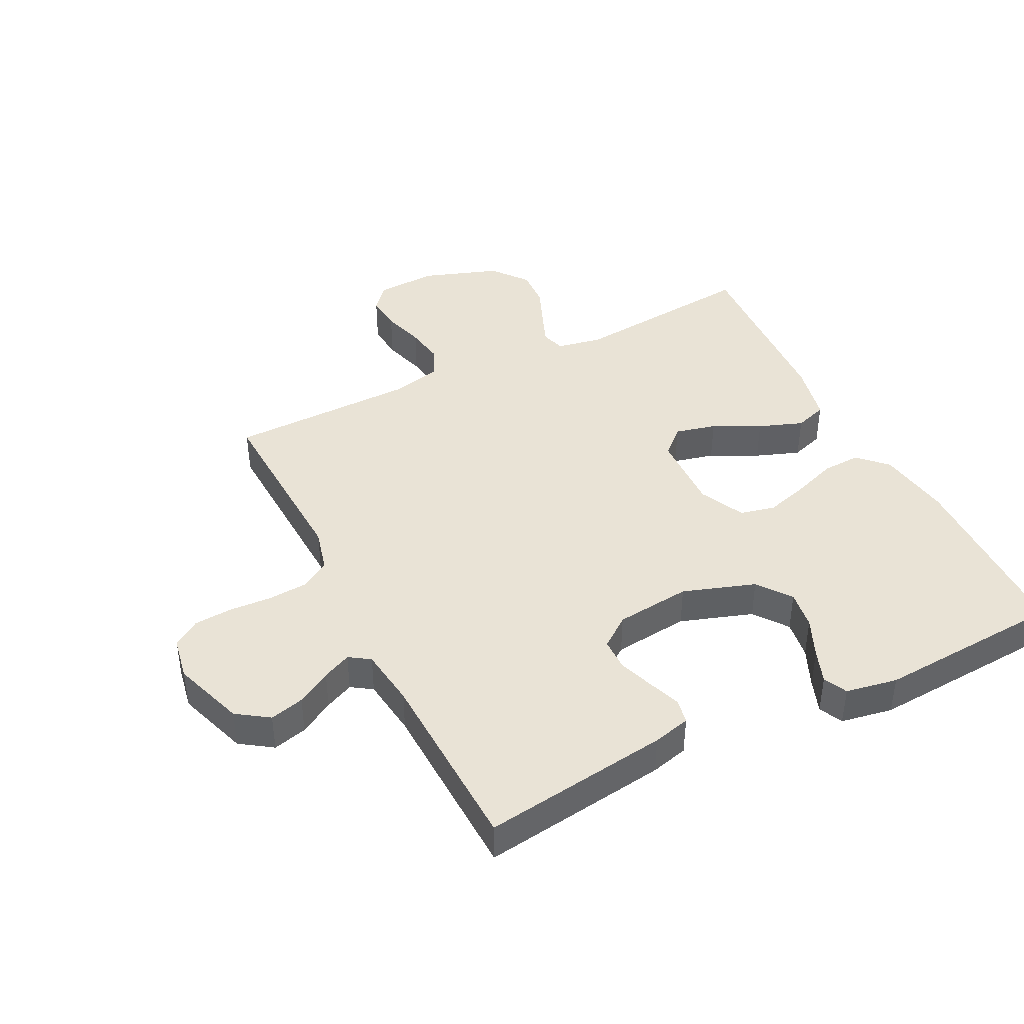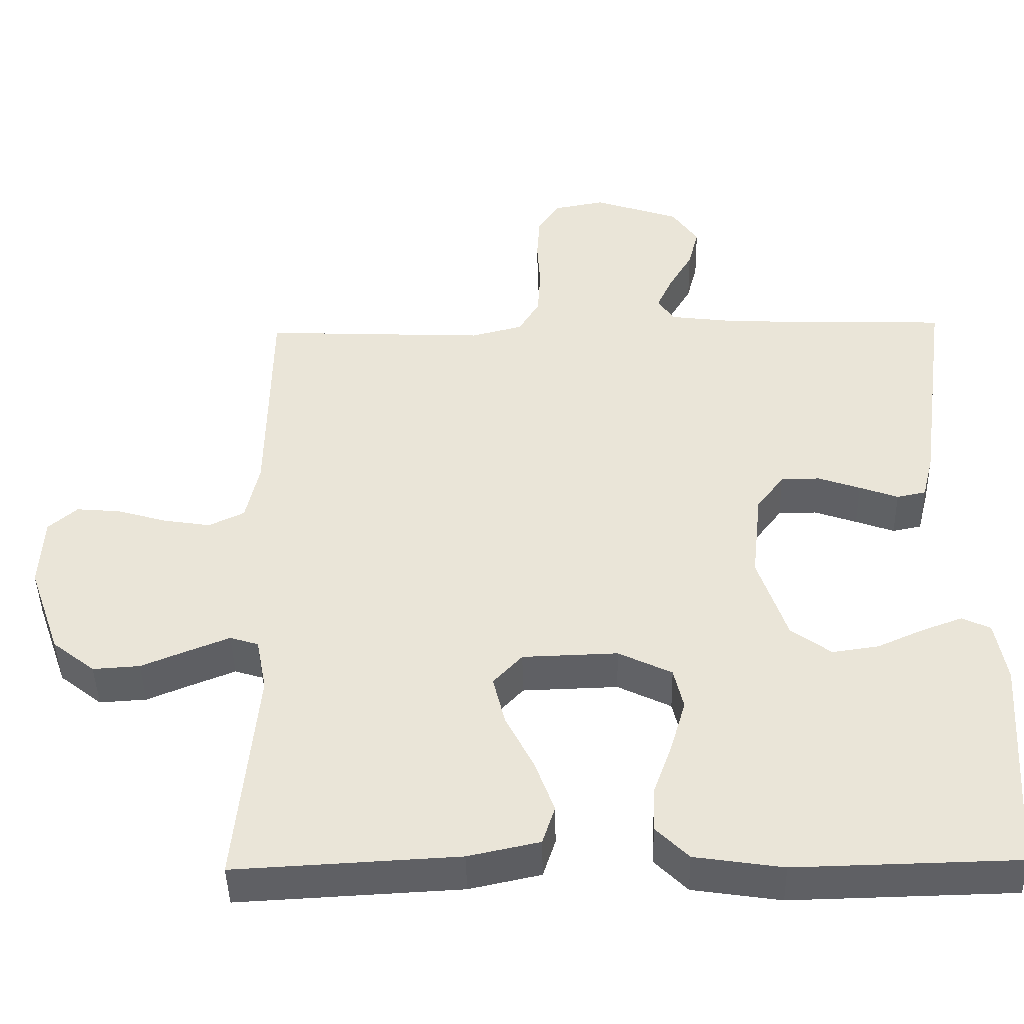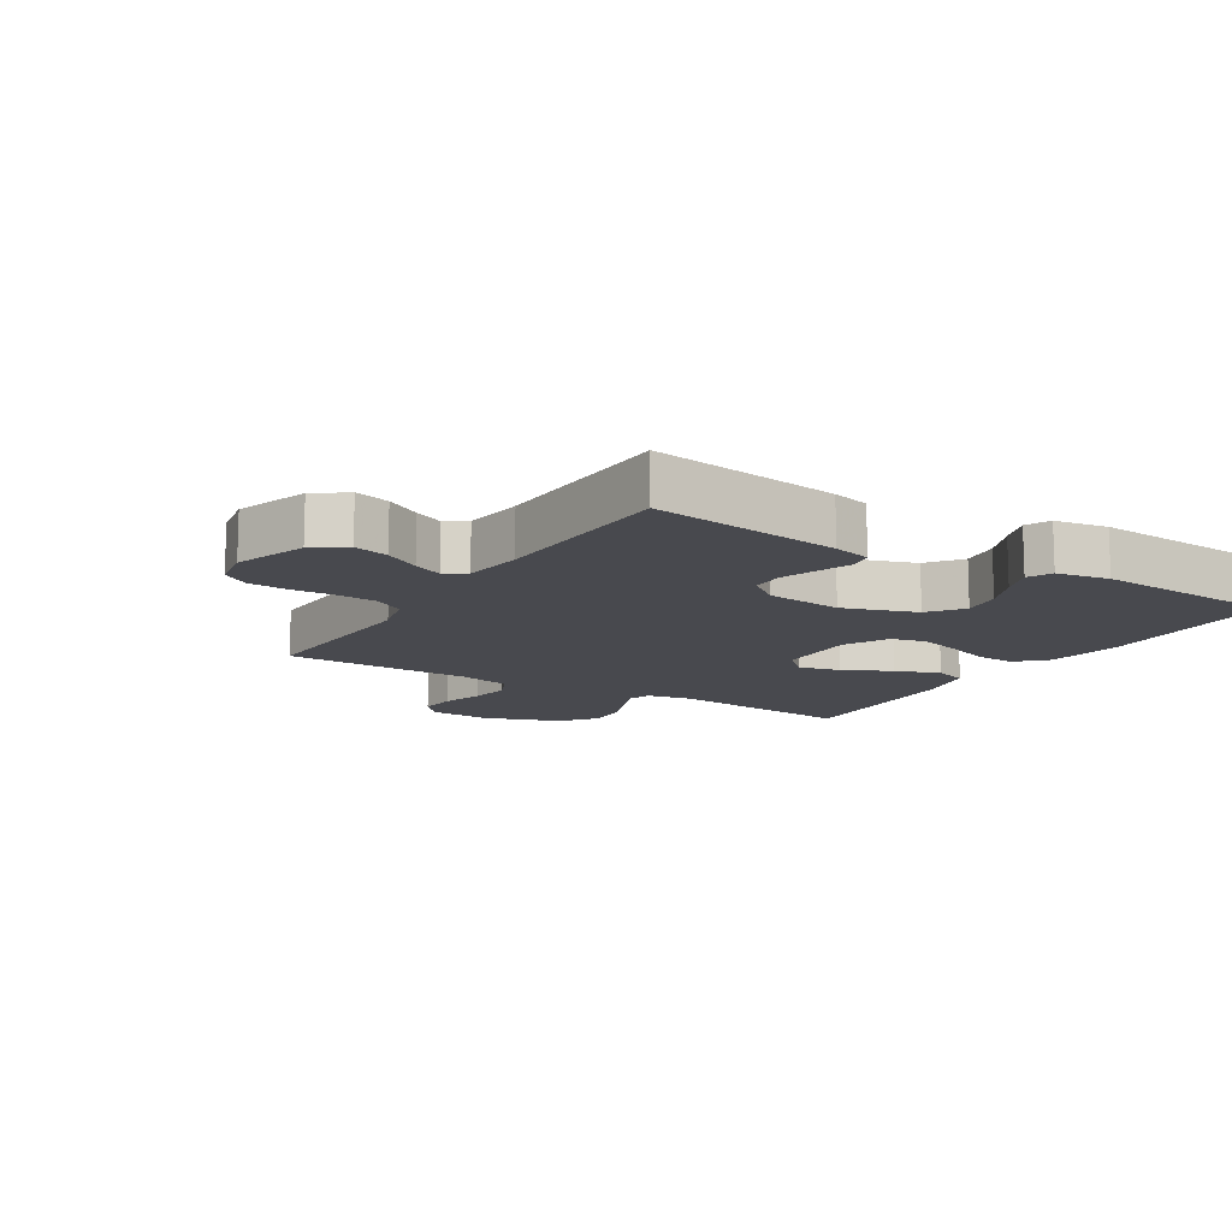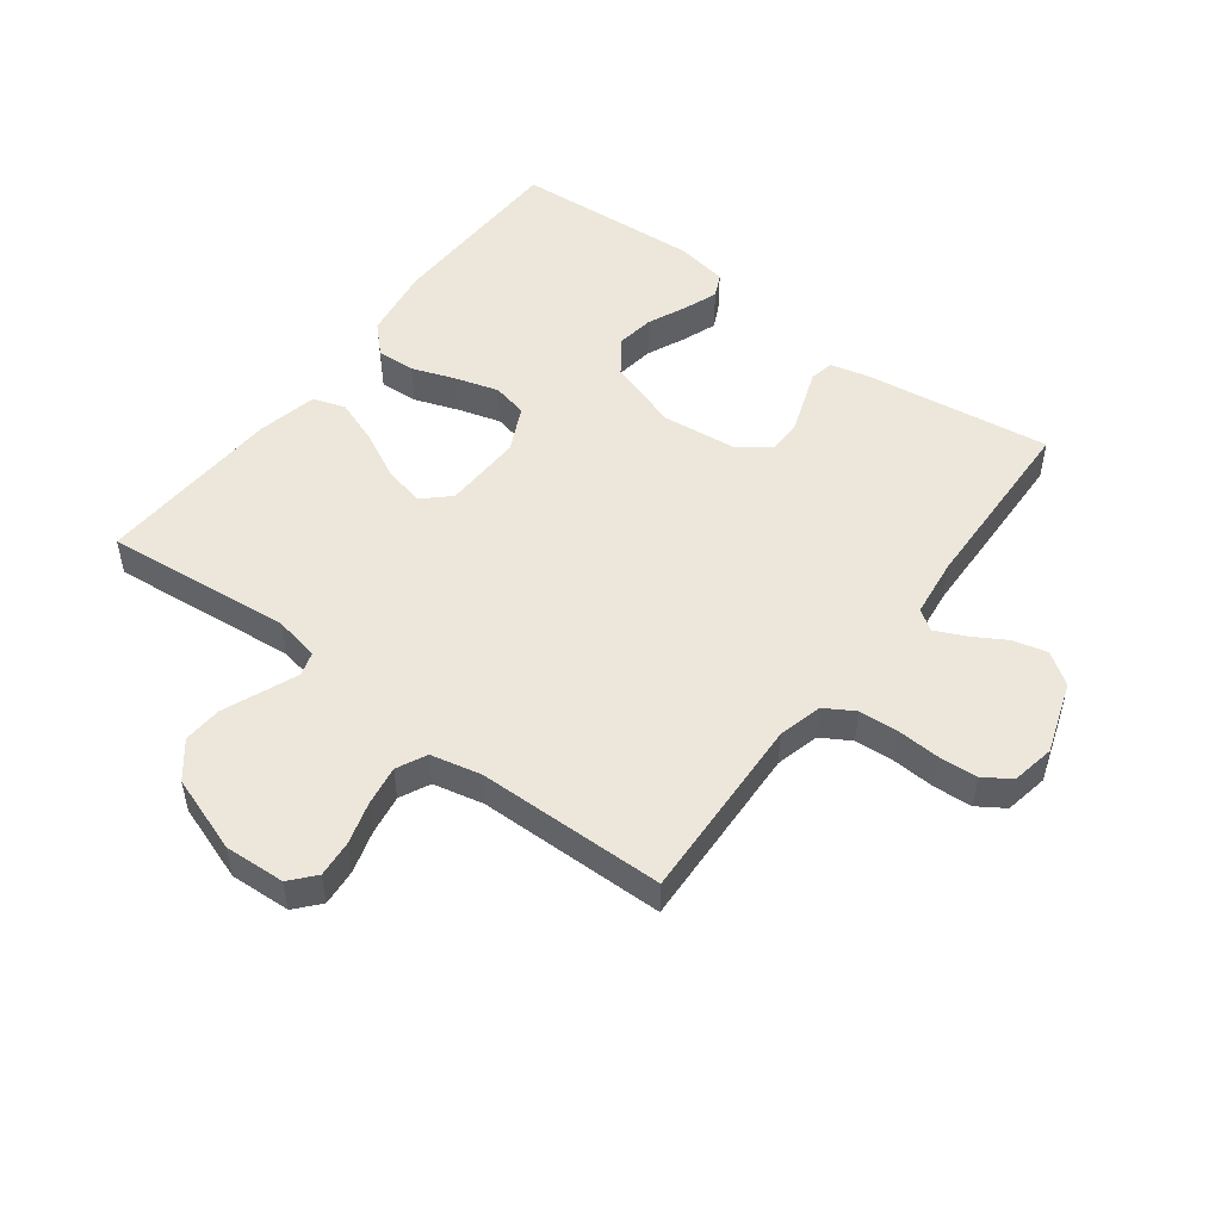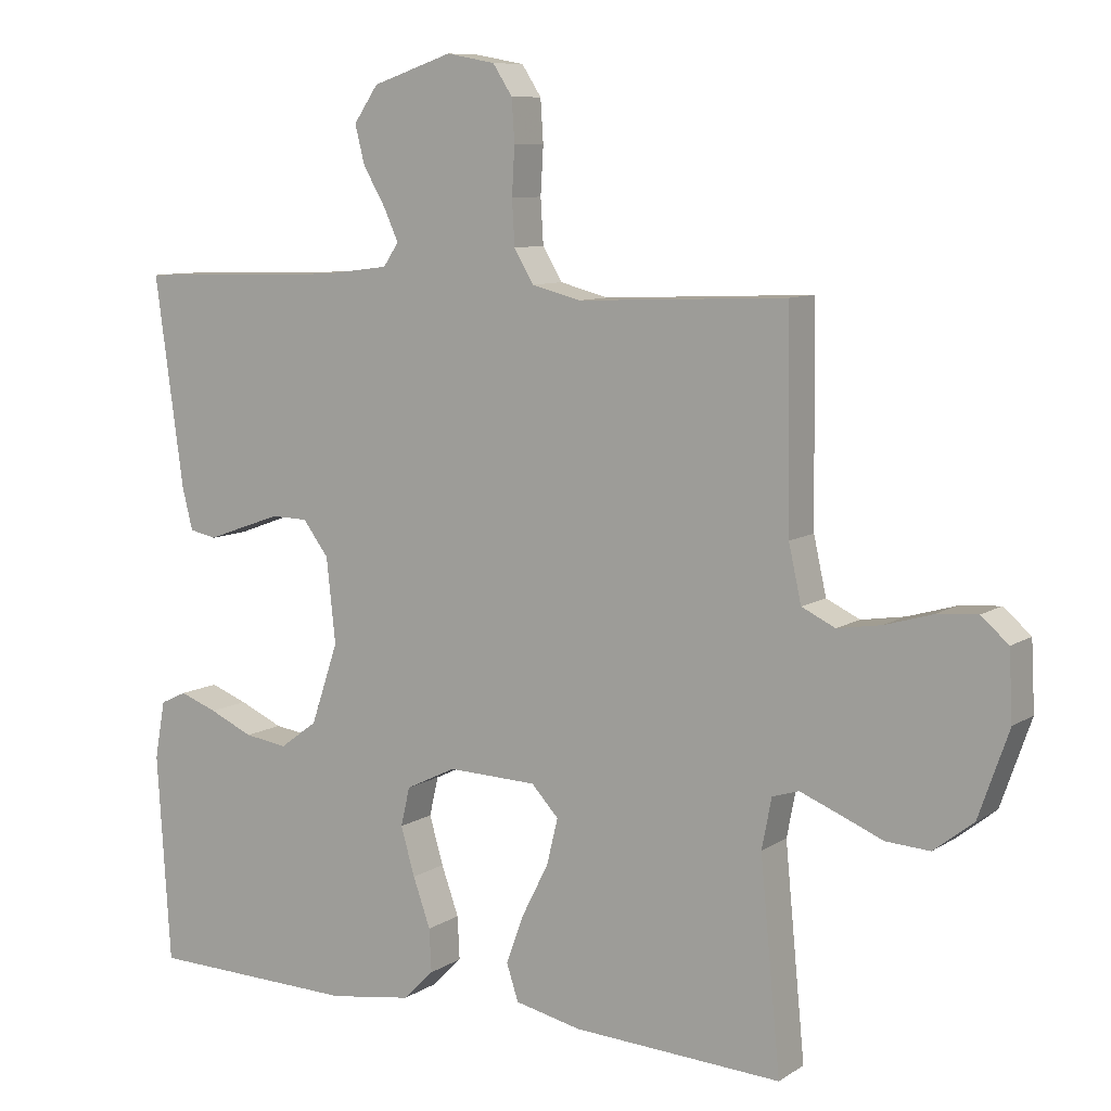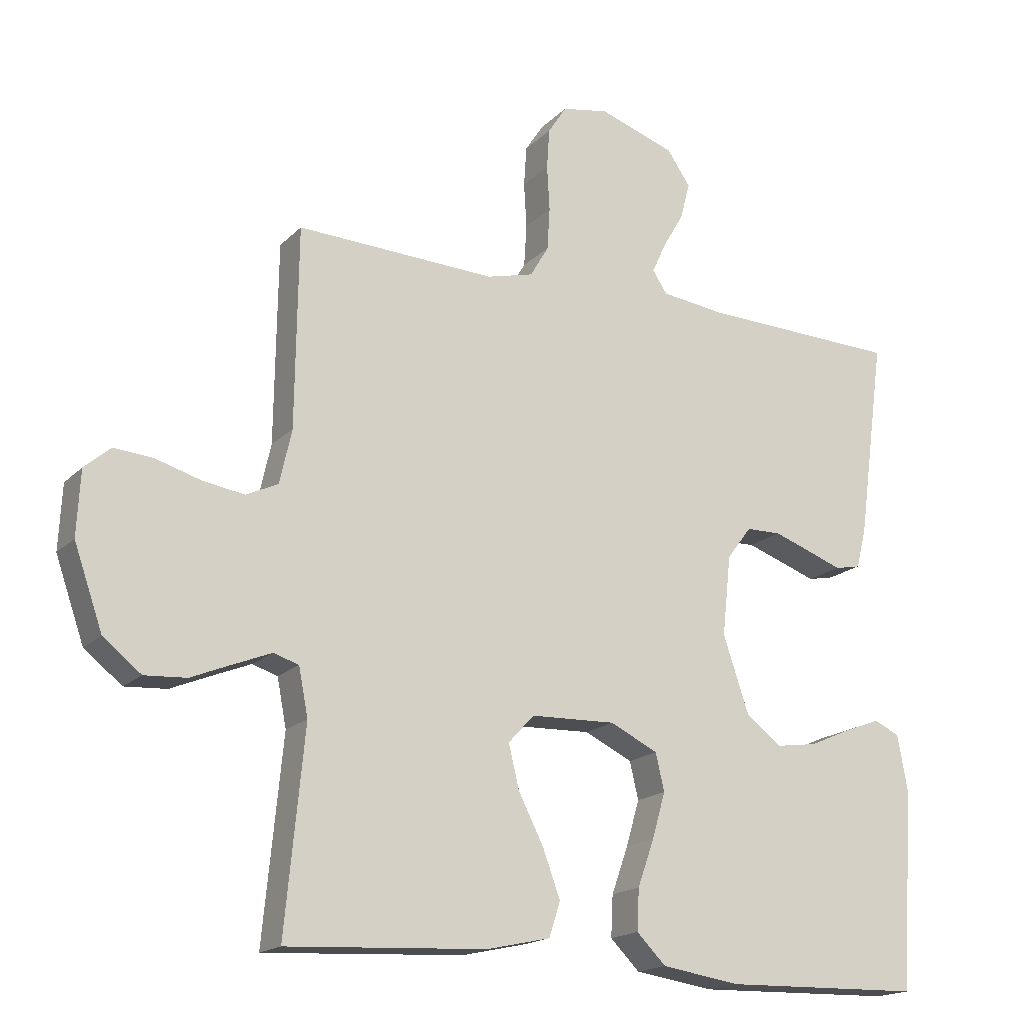
<metadata>
{"format":"obj","ext":"obj","renderer":"f3d","projection":"perspective","resolution":1024,"background":"white","views":[{"elev":42.1,"azim":63.3,"up":"+Y"},{"elev":-44.0,"azim":1.2,"up":"+Z"},{"elev":-12.6,"azim":58.1,"up":"+Y"},{"elev":50.6,"azim":-53.0,"up":"+Y"},{"elev":8.9,"azim":-148.3,"up":"+Z"},{"elev":-17.5,"azim":-29.1,"up":"+Z"}]}
</metadata>
<code>
v 0.5 0.07 -0.5
v 0.2 0.07 -0.507
v 0.081 0.07 -0.489
v 0.037 0.07 -0.445
v 0.04 0.07 -0.383
v 0.065 0.07 -0.313
v 0.085 0.07 -0.244
v 0.072 0.07 -0.188
v 0 0.07 -0.153
v -0.128 0.07 -0.157
v -0.167 0.07 -0.199
v -0.151 0.07 -0.265
v -0.113 0.07 -0.34
v -0.087 0.07 -0.411
v -0.104 0.07 -0.463
v -0.2 0.07 -0.484
v -0.5 0.07 -0.5
v -0.471 0.07 -0.2
v -0.485 0.07 -0.128
v -0.523 0.07 -0.116
v -0.578 0.07 -0.138
v -0.641 0.07 -0.164
v -0.704 0.07 -0.168
v -0.761 0.07 -0.123
v -0.804 0.07 0
v -0.799 0.07 0.097
v -0.76 0.07 0.131
v -0.701 0.07 0.126
v -0.633 0.07 0.106
v -0.57 0.07 0.096
v -0.522 0.07 0.119
v -0.504 0.07 0.2
v -0.5 0.07 0.5
v -0.2 0.07 0.487
v -0.13 0.07 0.505
v -0.102 0.07 0.552
v -0.098 0.07 0.616
v -0.102 0.07 0.684
v -0.098 0.07 0.745
v -0.07 0.07 0.788
v 0 0.07 0.801
v 0.115 0.07 0.762
v 0.15 0.07 0.711
v 0.136 0.07 0.656
v 0.104 0.07 0.601
v 0.083 0.07 0.555
v 0.105 0.07 0.522
v 0.2 0.07 0.51
v 0.5 0.07 0.5
v 0.459 0.07 0.2
v 0.444 0.07 0.14
v 0.405 0.07 0.132
v 0.353 0.07 0.151
v 0.296 0.07 0.171
v 0.244 0.07 0.17
v 0.207 0.07 0.121
v 0.194 0.07 0
v 0.233 0.07 -0.116
v 0.287 0.07 -0.156
v 0.349 0.07 -0.147
v 0.412 0.07 -0.119
v 0.466 0.07 -0.099
v 0.504 0.07 -0.117
v 0.519 0.07 -0.2
v 0.5 0 -0.5
v 0.2 0 -0.507
v 0.081 0 -0.489
v 0.037 0 -0.445
v 0.04 0 -0.383
v 0.065 0 -0.313
v 0.085 0 -0.244
v 0.072 0 -0.188
v 0 0 -0.153
v -0.128 0 -0.157
v -0.167 0 -0.199
v -0.151 0 -0.265
v -0.113 0 -0.34
v -0.087 0 -0.411
v -0.104 0 -0.463
v -0.2 0 -0.484
v -0.5 0 -0.5
v -0.471 0 -0.2
v -0.485 0 -0.128
v -0.523 0 -0.116
v -0.578 0 -0.138
v -0.641 0 -0.164
v -0.704 0 -0.168
v -0.761 0 -0.123
v -0.804 0 0
v -0.799 0 0.097
v -0.76 0 0.131
v -0.701 0 0.126
v -0.633 0 0.106
v -0.57 0 0.096
v -0.522 0 0.119
v -0.504 0 0.2
v -0.5 0 0.5
v -0.2 0 0.487
v -0.13 0 0.505
v -0.102 0 0.552
v -0.098 0 0.616
v -0.102 0 0.684
v -0.098 0 0.745
v -0.07 0 0.788
v 0 0 0.801
v 0.115 0 0.762
v 0.15 0 0.711
v 0.136 0 0.656
v 0.104 0 0.601
v 0.083 0 0.555
v 0.105 0 0.522
v 0.2 0 0.51
v 0.5 0 0.5
v 0.459 0 0.2
v 0.444 0 0.14
v 0.405 0 0.132
v 0.353 0 0.151
v 0.296 0 0.171
v 0.244 0 0.17
v 0.207 0 0.121
v 0.194 0 0
v 0.233 0 -0.116
v 0.287 0 -0.156
v 0.349 0 -0.147
v 0.412 0 -0.119
v 0.466 0 -0.099
v 0.504 0 -0.117
v 0.519 0 -0.2
f 4 5 6
f 3 4 6
f 2 3 6
f 1 2 6
f 64 1 6
f 63 64 6
f 62 63 6
f 61 62 6
f 60 61 6
f 59 60 6 7
f 58 59 7 8
f 57 58 8 9
f 56 57 9 10
f 55 56 10
f 51 52 53
f 50 51 53
f 49 50 53
f 48 49 53
f 47 48 53 54
f 46 47 54 55
f 43 44 45
f 42 43 45
f 41 42 45
f 40 41 45
f 39 40 45
f 38 39 45
f 37 38 45
f 36 37 45 46
f 46 55 10
f 36 46 10
f 35 36 10
f 32 33 34
f 35 10 11
f 34 35 11
f 32 34 11
f 31 32 11
f 27 28 29
f 26 27 29
f 25 26 29
f 24 25 29
f 23 24 29
f 22 23 29
f 21 22 29
f 20 21 29 30
f 30 31 11
f 20 30 11
f 19 20 11
f 16 17 18
f 15 16 18
f 14 15 18
f 13 14 18
f 12 13 18
f 11 12 18 19
f 70 69 68
f 70 68 67
f 70 67 66
f 70 66 65
f 70 65 128
f 70 128 127
f 70 127 126
f 70 126 125
f 70 125 124
f 71 70 124 123
f 72 71 123 122
f 73 72 122 121
f 74 73 121 120
f 74 120 119
f 117 116 115
f 117 115 114
f 117 114 113
f 117 113 112
f 118 117 112 111
f 119 118 111 110
f 109 108 107
f 109 107 106
f 109 106 105
f 109 105 104
f 109 104 103
f 109 103 102
f 109 102 101
f 110 109 101 100
f 74 119 110
f 74 110 100
f 74 100 99
f 98 97 96
f 75 74 99
f 75 99 98
f 75 98 96
f 75 96 95
f 93 92 91
f 93 91 90
f 93 90 89
f 93 89 88
f 93 88 87
f 93 87 86
f 93 86 85
f 94 93 85 84
f 75 95 94
f 75 94 84
f 75 84 83
f 82 81 80
f 82 80 79
f 82 79 78
f 82 78 77
f 82 77 76
f 83 82 76 75
f 1 65 66 2
f 2 66 67 3
f 3 67 68 4
f 4 68 69 5
f 5 69 70 6
f 6 70 71 7
f 7 71 72 8
f 8 72 73 9
f 9 73 74 10
f 10 74 75 11
f 11 75 76 12
f 12 76 77 13
f 13 77 78 14
f 14 78 79 15
f 15 79 80 16
f 16 80 81 17
f 17 81 82 18
f 18 82 83 19
f 19 83 84 20
f 20 84 85 21
f 21 85 86 22
f 22 86 87 23
f 23 87 88 24
f 24 88 89 25
f 25 89 90 26
f 26 90 91 27
f 27 91 92 28
f 28 92 93 29
f 29 93 94 30
f 30 94 95 31
f 31 95 96 32
f 32 96 97 33
f 33 97 98 34
f 34 98 99 35
f 35 99 100 36
f 36 100 101 37
f 37 101 102 38
f 38 102 103 39
f 39 103 104 40
f 40 104 105 41
f 41 105 106 42
f 42 106 107 43
f 43 107 108 44
f 44 108 109 45
f 45 109 110 46
f 46 110 111 47
f 47 111 112 48
f 48 112 113 49
f 49 113 114 50
f 50 114 115 51
f 51 115 116 52
f 52 116 117 53
f 53 117 118 54
f 54 118 119 55
f 55 119 120 56
f 56 120 121 57
f 57 121 122 58
f 58 122 123 59
f 59 123 124 60
f 60 124 125 61
f 61 125 126 62
f 62 126 127 63
f 63 127 128 64
f 64 128 65 1

</code>
